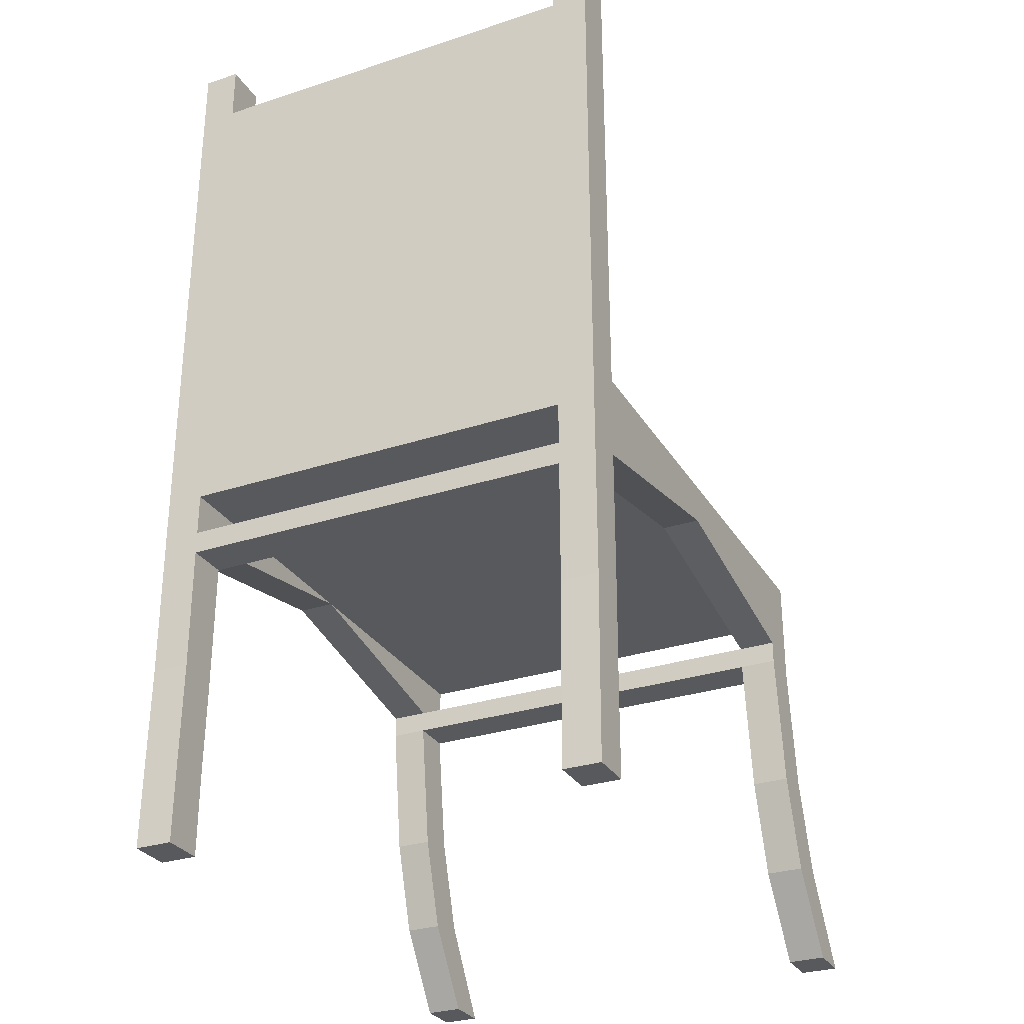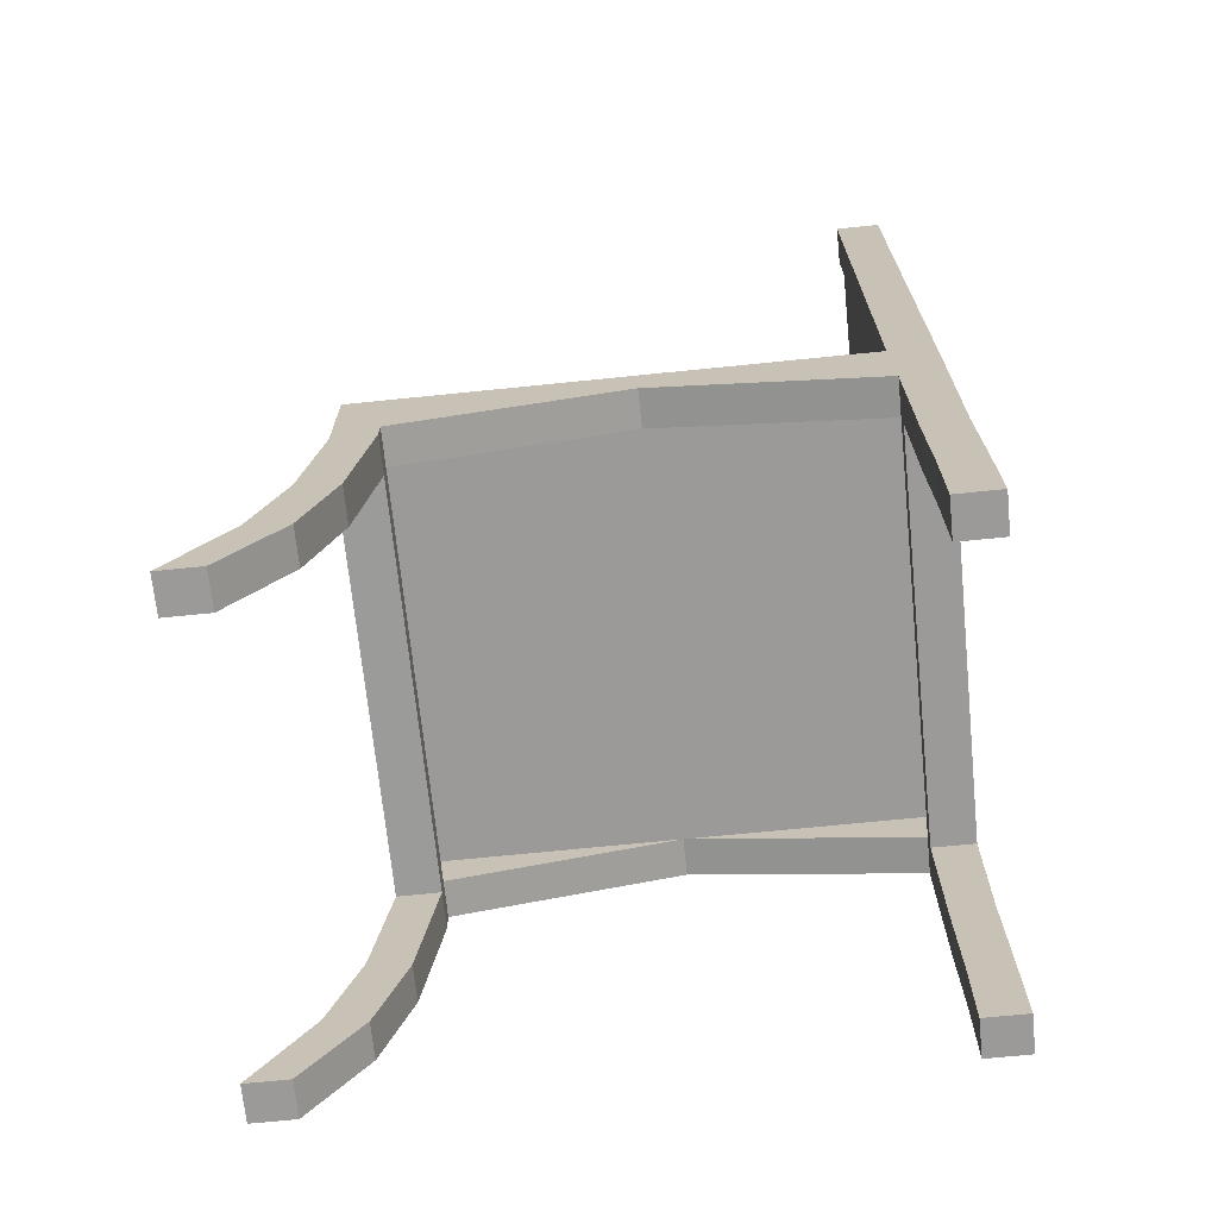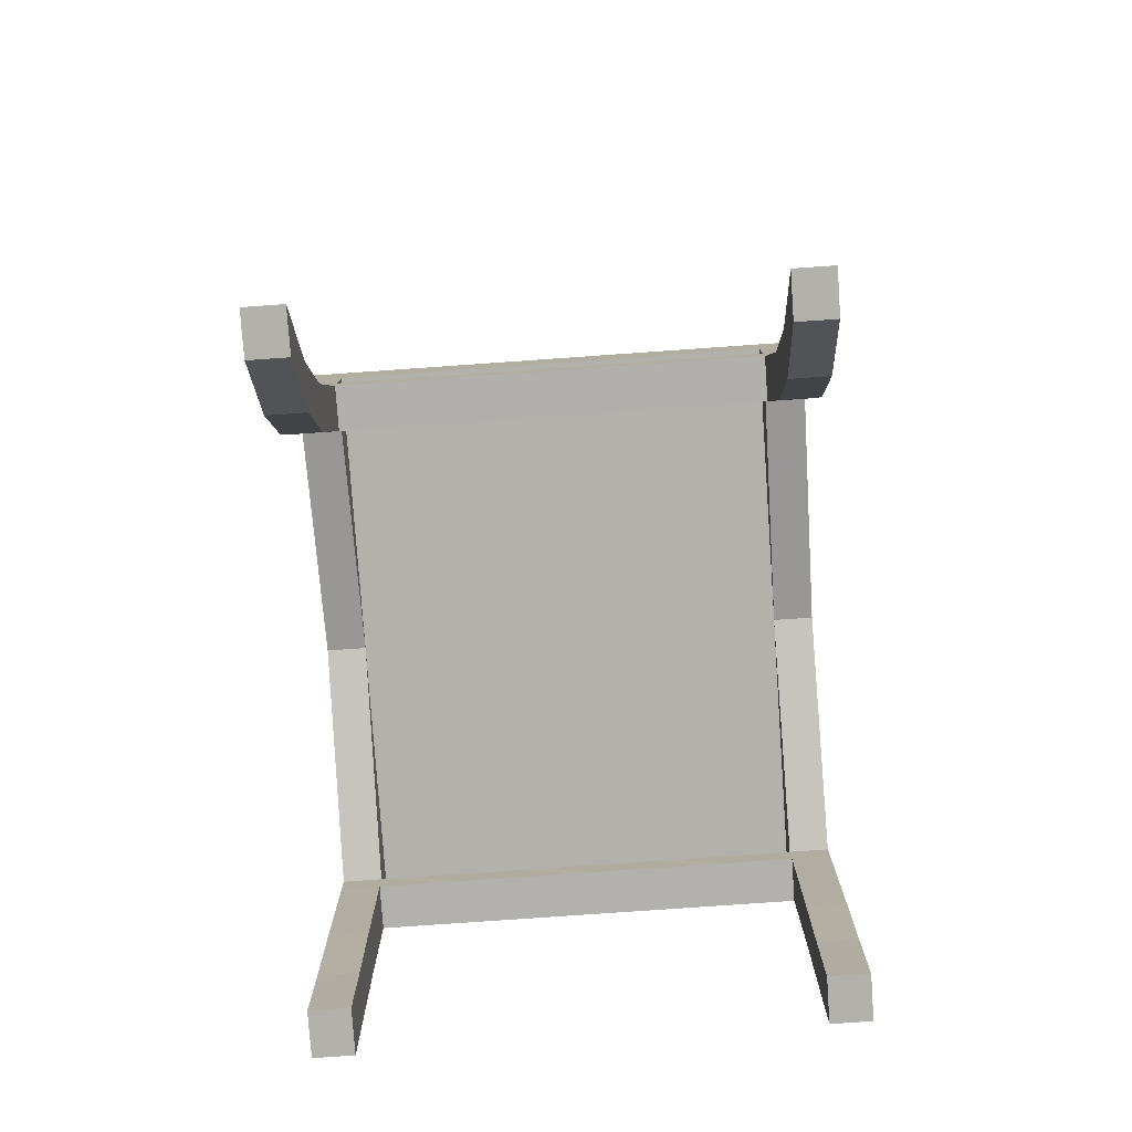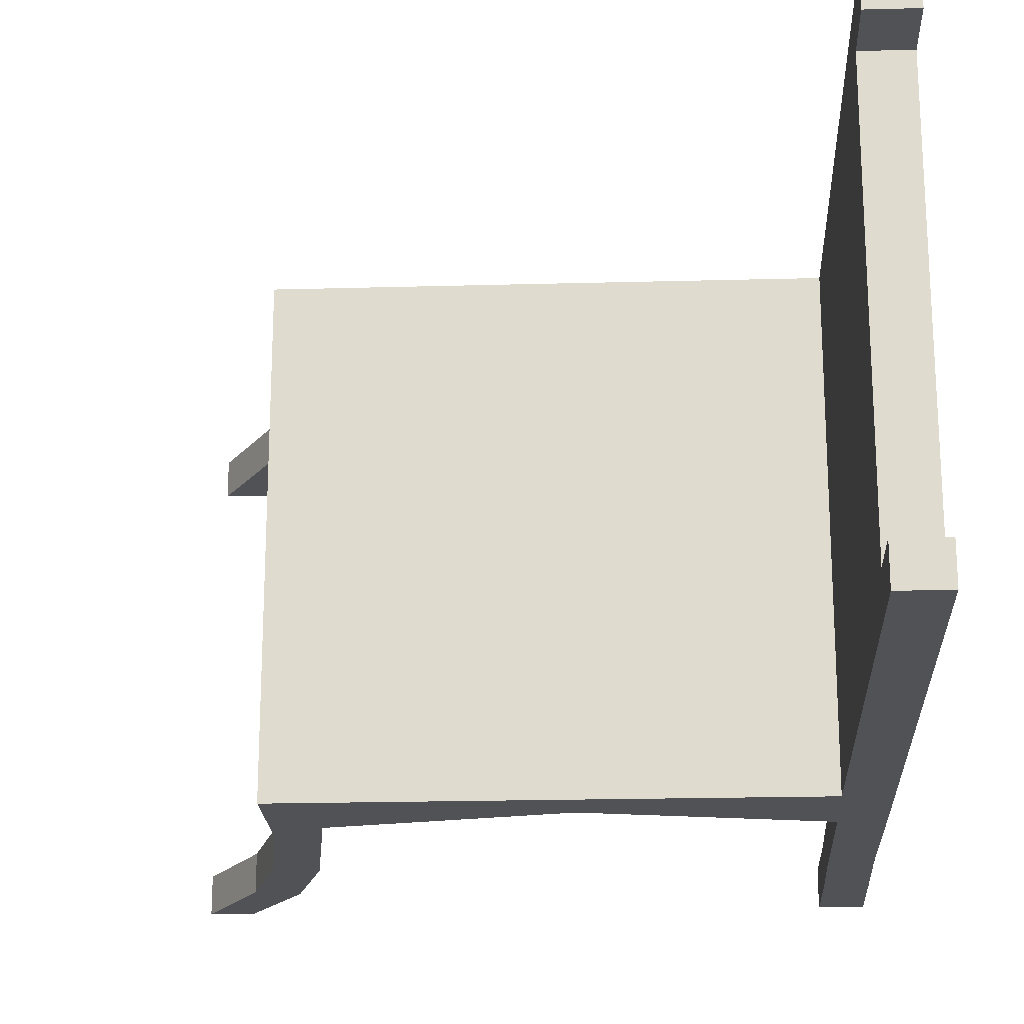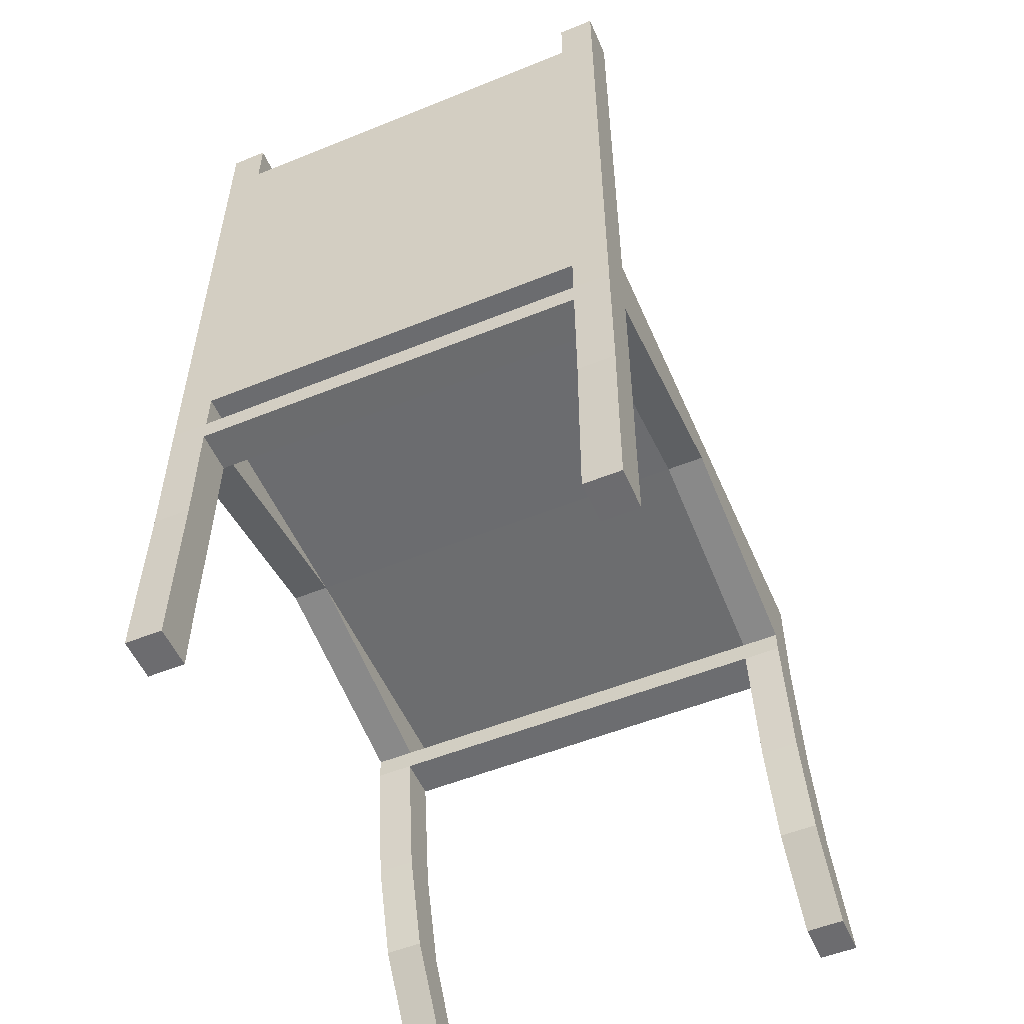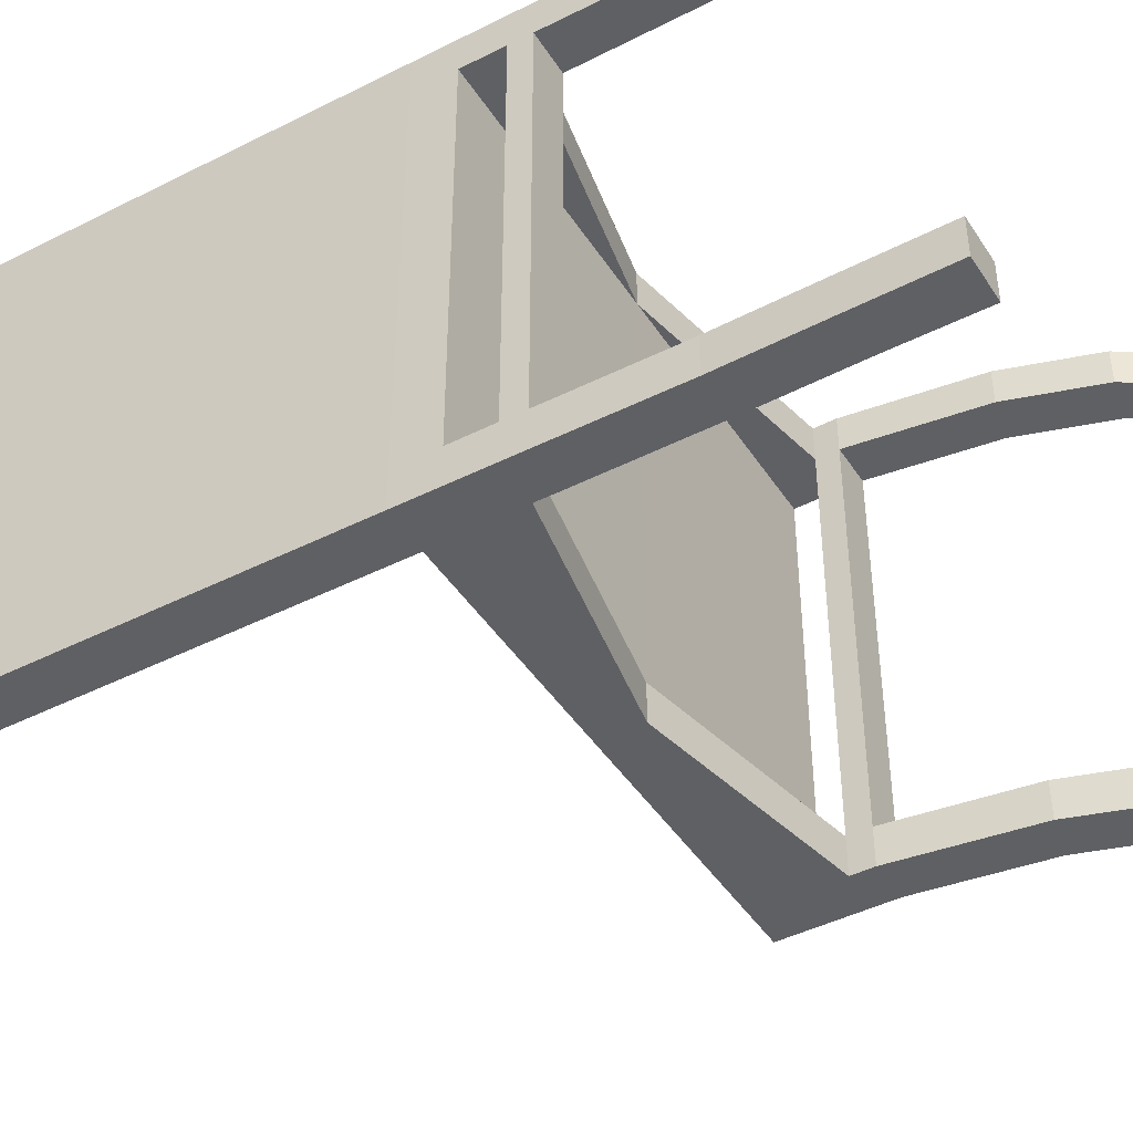
<metadata>
{"format":"obj","ext":"obj","renderer":"f3d","projection":"perspective","resolution":1024,"background":"white","views":[{"elev":-29.7,"azim":-64.3,"up":"+Y"},{"elev":-69.5,"azim":-174.2,"up":"+Y"},{"elev":-79.0,"azim":94.0,"up":"+Y"},{"elev":-20.8,"azim":-177.2,"up":"+Z"},{"elev":-53.8,"azim":-66.7,"up":"+Y"},{"elev":-44.0,"azim":-59.3,"up":"+Z"}]}
</metadata>
<code>
o Cube_Cube.001
v 1.161 -0.8611 -0.6868
v 1.009 -0.6112 -0.6868
v 1.161 -0.8611 -0.5855
v 1.009 -0.6112 -0.5855
v 1.046 -0.8611 -0.6868
v 0.8965 -0.6373 -0.6868
v 1.046 -0.8611 -0.5855
v 0.8965 -0.6373 -0.5855
v 0.9301 -0.3591 -0.6868
v 0.9301 -0.3591 -0.5855
v 0.8176 -0.3852 -0.5855
v 0.8176 -0.3852 -0.6868
v 0.8857 -0.02209 -0.6868
v 0.8857 -0.02209 -0.5855
v 0.7702 -0.02156 -0.5855
v 0.7702 -0.02156 -0.6868
v 0.886 0.03889 -0.6868
v 0.886 0.03889 -0.5855
v 0.7705 0.03941 -0.5855
v 0.7705 0.03941 -0.6868
v 0.8865 0.2695 -0.6868
v 0.8865 0.2695 -0.5855
v 0.1614 0.2701 -0.5855
v 0.1614 0.2701 -0.6868
v 0.8862 0.1542 -0.6868
v 0.8862 0.1542 -0.5855
v 0.1614 0.1547 -0.6868
v 0.1614 0.1547 -0.5855
v 0.8865 0.2695 0.3132
v 0.1614 0.2701 0.3132
v 0.8862 0.1542 0.3132
v 0.1614 0.1547 0.3132
v 0.8857 -0.02209 0.3132
v 0.7702 -0.02156 0.3132
v 0.886 0.03889 0.3132
v 0.7705 0.03941 0.3132
v -0.5682 -0.8611 -0.6868
v -0.5654 -0.6112 -0.6868
v -0.5682 -0.8611 -0.5855
v -0.5654 -0.6112 -0.5855
v -0.4527 -0.8611 -0.6868
v -0.4529 -0.6373 -0.6868
v -0.4527 -0.8611 -0.5855
v -0.4529 -0.6373 -0.5855
v -0.5613 -0.3591 -0.6868
v -0.5613 -0.3591 -0.5855
v -0.4488 -0.3852 -0.5855
v -0.4488 -0.3852 -0.6868
v -0.5629 -0.02209 -0.6868
v -0.5629 -0.02209 -0.5855
v -0.4474 -0.02156 -0.5855
v -0.4474 -0.02156 -0.6868
v -0.5632 0.03889 -0.6868
v -0.5632 0.03889 -0.5855
v -0.4477 0.03941 -0.5855
v -0.4477 0.03941 -0.6868
v -0.5637 0.2695 -0.6868
v -0.5637 0.2695 -0.5855
v -0.5634 0.1542 -0.6868
v -0.5634 0.1542 -0.5855
v -0.5637 0.2695 0.3132
v -0.5634 0.1542 0.3132
v -0.5629 -0.02209 0.3132
v -0.4474 -0.02156 0.3132
v -0.5632 0.03889 0.3132
v -0.4477 0.03941 0.3132
v 1.161 -0.8611 0.6085
v 1.009 -0.6112 0.6085
v 1.161 -0.8611 0.5073
v 1.009 -0.6112 0.5073
v 1.046 -0.8611 0.6085
v 0.8965 -0.6373 0.6085
v 1.046 -0.8611 0.5073
v 0.8965 -0.6373 0.5073
v 0.9301 -0.3591 0.6085
v 0.9301 -0.3591 0.5073
v 0.8176 -0.3852 0.5073
v 0.8176 -0.3852 0.6085
v 0.8857 -0.02209 0.6085
v 0.8857 -0.02209 0.5073
v 0.7702 -0.02156 0.5073
v 0.7702 -0.02156 0.6085
v 0.886 0.03889 0.6085
v 0.886 0.03889 0.5073
v 0.7705 0.03941 0.5073
v 0.7705 0.03941 0.6085
v 0.8865 0.2695 0.6085
v 0.8865 0.2695 0.5073
v 0.1614 0.2701 0.5073
v 0.1614 0.2701 0.6085
v 0.8862 0.1542 0.6085
v 0.8862 0.1542 0.5073
v 0.1614 0.1547 0.6085
v 0.1614 0.1547 0.5073
v -0.5682 -0.8611 0.6085
v -0.5654 -0.6112 0.6085
v -0.5682 -0.8611 0.5073
v -0.5654 -0.6112 0.5073
v -0.4527 -0.8611 0.6085
v -0.4529 -0.6373 0.6085
v -0.4527 -0.8611 0.5073
v -0.4529 -0.6373 0.5073
v -0.5613 -0.3591 0.6085
v -0.5613 -0.3591 0.5073
v -0.4488 -0.3852 0.5073
v -0.4488 -0.3852 0.6085
v -0.5629 -0.02209 0.6085
v -0.5629 -0.02209 0.5073
v -0.4474 -0.02156 0.5073
v -0.4474 -0.02156 0.6085
v -0.5632 0.03889 0.6085
v -0.5632 0.03889 0.5073
v -0.4477 0.03941 0.5073
v -0.4477 0.03941 0.6085
v -0.5637 0.2695 0.6085
v -0.5637 0.2695 0.5073
v -0.5634 0.1542 0.6085
v -0.5634 0.1542 0.5073
v -0.5467 -0.6155 -0.5855
v -0.549 -0.8611 -0.5855
v -0.5467 -0.6155 -0.6868
v -0.549 -0.8611 -0.6868
v -0.5426 -0.3634 -0.5855
v -0.5426 -0.3634 -0.6868
v -0.5437 -0.022 -0.5855
v -0.5437 -0.022 -0.6868
v -0.544 0.03897 -0.6868
v -0.4431 0.1543 -0.6868
v -0.5437 -0.022 0.3132
v -0.4431 0.1543 0.6085
v -0.5467 -0.6155 0.5073
v -0.549 -0.8611 0.5073
v -0.5467 -0.6155 0.6085
v -0.549 -0.8611 0.6085
v -0.5426 -0.3634 0.5073
v -0.5426 -0.3634 0.6085
v -0.5437 -0.022 0.5073
v -0.5437 -0.022 0.6085
v -0.544 0.03897 0.6085
v -0.4433 0.2696 0.6085
v -0.4433 0.2696 -0.6868
v -0.4433 0.2696 0.3132
v -0.4433 0.2696 0.5073
v -0.4433 0.2696 -0.5855
v -0.5646 1.527 -0.6868
v -0.5646 1.527 -0.5855
v -0.5646 1.527 0.3132
v -0.5646 1.527 0.5073
v -0.5646 1.527 0.6085
v -0.4442 1.527 0.6085
v -0.4442 1.527 -0.6868
v -0.4442 1.527 0.3132
v -0.4442 1.527 0.5073
v -0.4442 1.527 -0.5855
v -0.5648 1.685 -0.6868
v -0.5648 1.685 -0.5855
v -0.5648 1.685 0.6085
v -0.5648 1.685 0.5073
v -0.4444 1.685 0.6085
v -0.4444 1.685 -0.6868
v -0.4444 1.685 0.5073
v -0.4444 1.685 -0.5855
f 2 4 3 1
f 4 8 7 3
f 8 6 5 7
f 6 2 1 5
f 1 3 7 5
f 6 8 11 12
f 12 11 15 16
f 4 2 9 10
f 2 6 12 9
f 8 4 10 11
f 14 13 17 18
f 10 9 13 14
f 9 12 16 13
f 11 10 14 15
f 26 25 21 22
f 13 16 20 17
f 18 19 36 35
f 16 15 19 20
f 24 23 22 21
f 25 27 24 21
f 22 23 30 29
f 20 19 28 27
f 19 18 26 28
f 17 20 27 25
f 18 17 25 26
f 28 26 31 32
f 26 22 29 31
f 15 14 33 34
f 19 15 34 36
f 14 18 35 33
f 38 37 39 40
f 119 120 43 44
f 44 43 41 42
f 121 122 37 38
f 122 41 43 120
f 42 48 47 44
f 48 52 51 47
f 40 46 45 38
f 121 124 48 42
f 119 123 46 40
f 50 54 53 49
f 46 50 49 45
f 124 126 52 48
f 123 125 50 46
f 60 58 57 59
f 126 127 56 52
f 54 65 66 55
f 52 56 55 51
f 128 141 24 27
f 58 61 147 146
f 28 32 62 60
f 54 60 59 53
f 60 62 61 58
f 125 129 63 50
f 55 66 64 51
f 50 63 65 54
f 68 67 69 70
f 70 69 73 74
f 74 73 71 72
f 72 71 67 68
f 67 71 73 69
f 72 78 77 74
f 78 82 81 77
f 70 76 75 68
f 68 75 78 72
f 74 77 76 70
f 80 84 83 79
f 76 80 79 75
f 75 79 82 78
f 77 81 80 76
f 92 88 87 91
f 79 83 86 82
f 84 35 36 85
f 82 86 85 81
f 90 87 88 89
f 91 87 90 93
f 92 31 29 88
f 86 93 94 85
f 85 94 92 84
f 83 91 93 86
f 84 92 91 83
f 56 27 28 55
f 88 29 30 89
f 130 93 90 140
f 114 113 94 93
f 81 34 33 80
f 85 36 34 81
f 80 33 35 84
f 96 98 97 95
f 131 102 101 132
f 102 100 99 101
f 133 96 95 134
f 134 132 101 99
f 100 102 105 106
f 106 105 109 110
f 98 96 103 104
f 133 100 106 136
f 131 98 104 135
f 108 107 111 112
f 104 103 107 108
f 136 106 110 138
f 135 104 108 137
f 118 117 115 116
f 138 110 114 139
f 112 113 66 65
f 110 109 113 114
f 139 114 93 130
f 144 142 30 23
f 144 141 151 154
f 112 111 117 118
f 94 118 62 32
f 118 116 61 62
f 55 28 60 54
f 137 108 63 129
f 113 109 64 66
f 113 112 118 94
f 127 128 27 56
f 108 112 65 63
f 143 89 30 142
f 94 32 31 92
f 115 140 150 149
f 53 59 128 127
f 109 137 129 64
f 90 89 143 140
f 116 115 149 148
f 111 139 130 117
f 107 138 139 111
f 105 135 137 109
f 103 136 138 107
f 102 131 135 105
f 96 133 136 103
f 95 97 132 134
f 100 133 134 99
f 98 131 132 97
f 117 130 140 115
f 51 64 129 125
f 24 141 144 23
f 59 57 141 128
f 49 53 127 126
f 47 51 125 123
f 45 49 126 124
f 44 47 123 119
f 38 45 124 121
f 37 122 120 39
f 42 41 122 121
f 40 39 120 119
f 148 149 157 158
f 151 145 155 160
f 148 153 152 147
f 146 147 152 154
f 57 58 146 145
f 61 116 148 147
f 140 143 153 150
f 143 142 152 153
f 142 144 154 152
f 141 57 145 151
f 160 155 156 162
f 159 161 158 157
f 154 151 160 162
f 150 153 161 159
f 146 154 162 156
f 149 150 159 157
f 145 146 156 155
f 153 148 158 161

</code>
